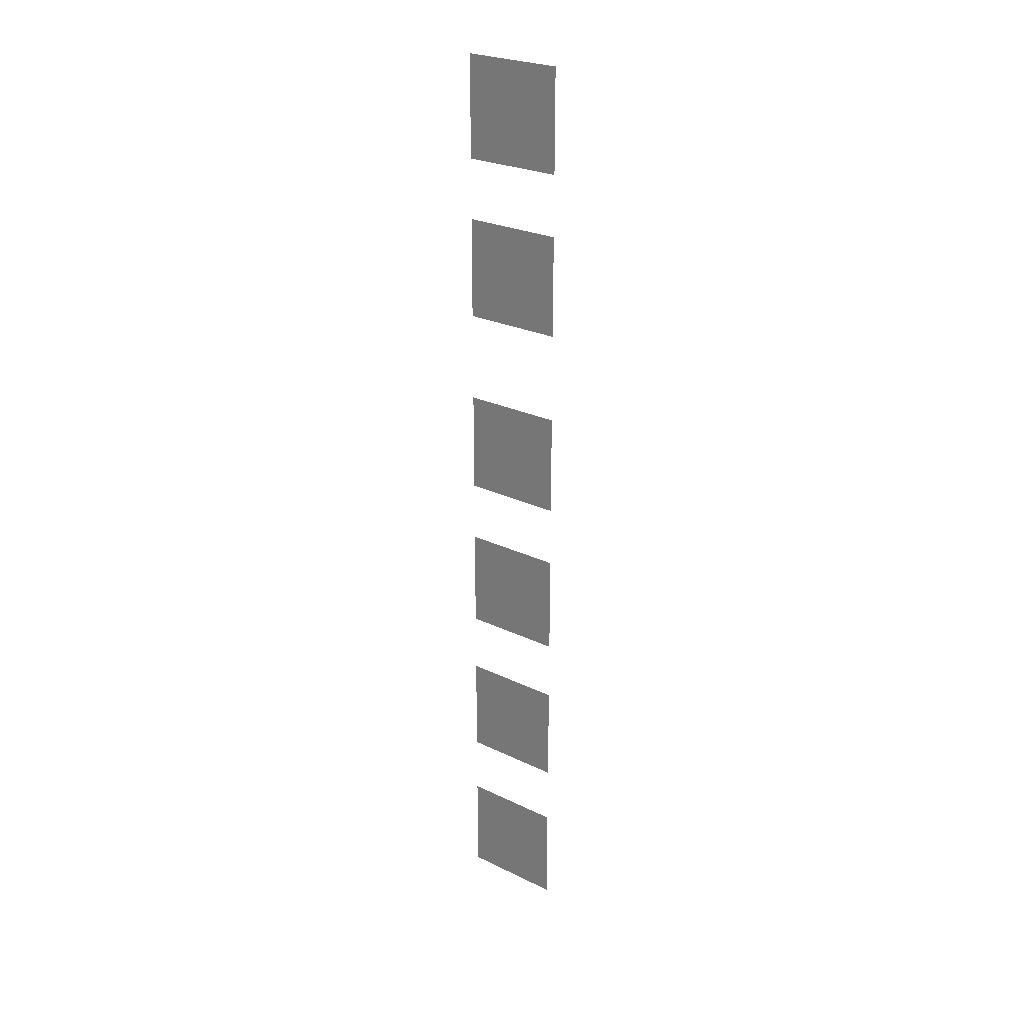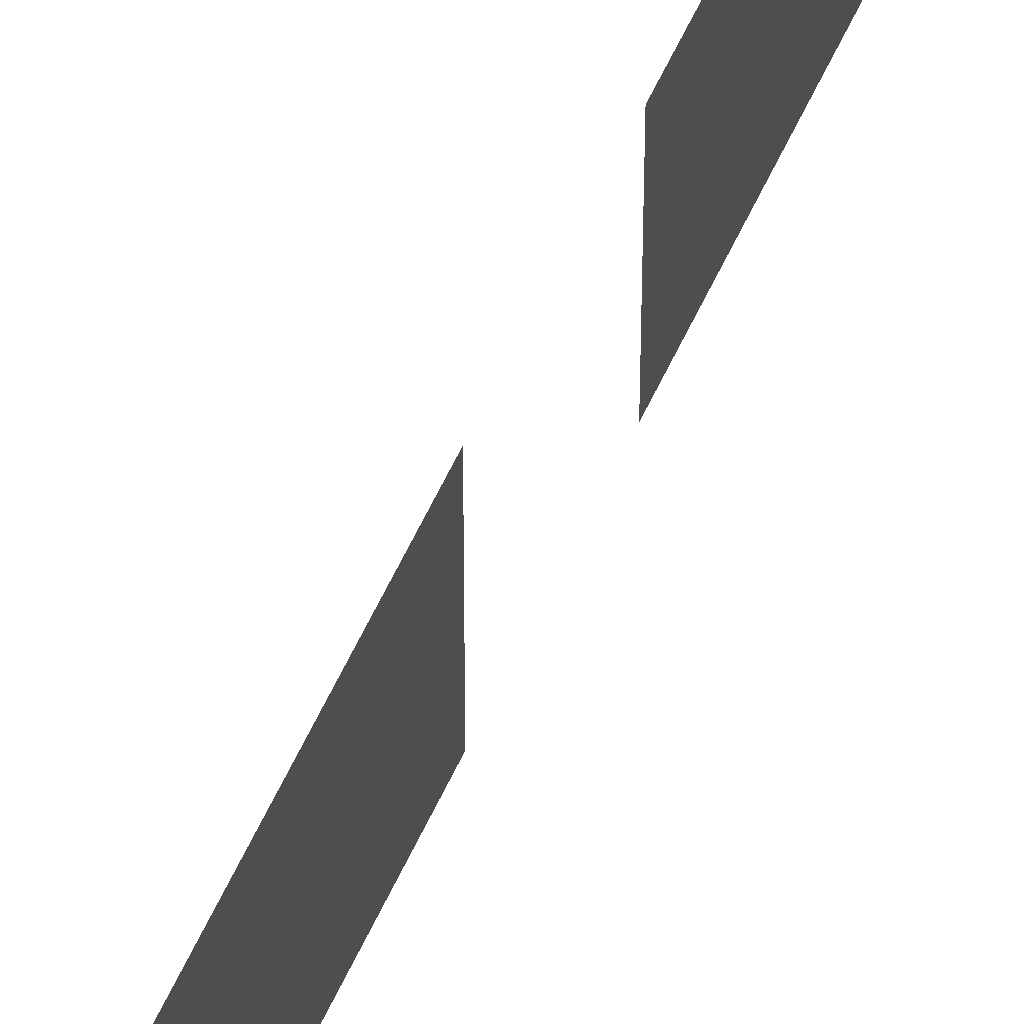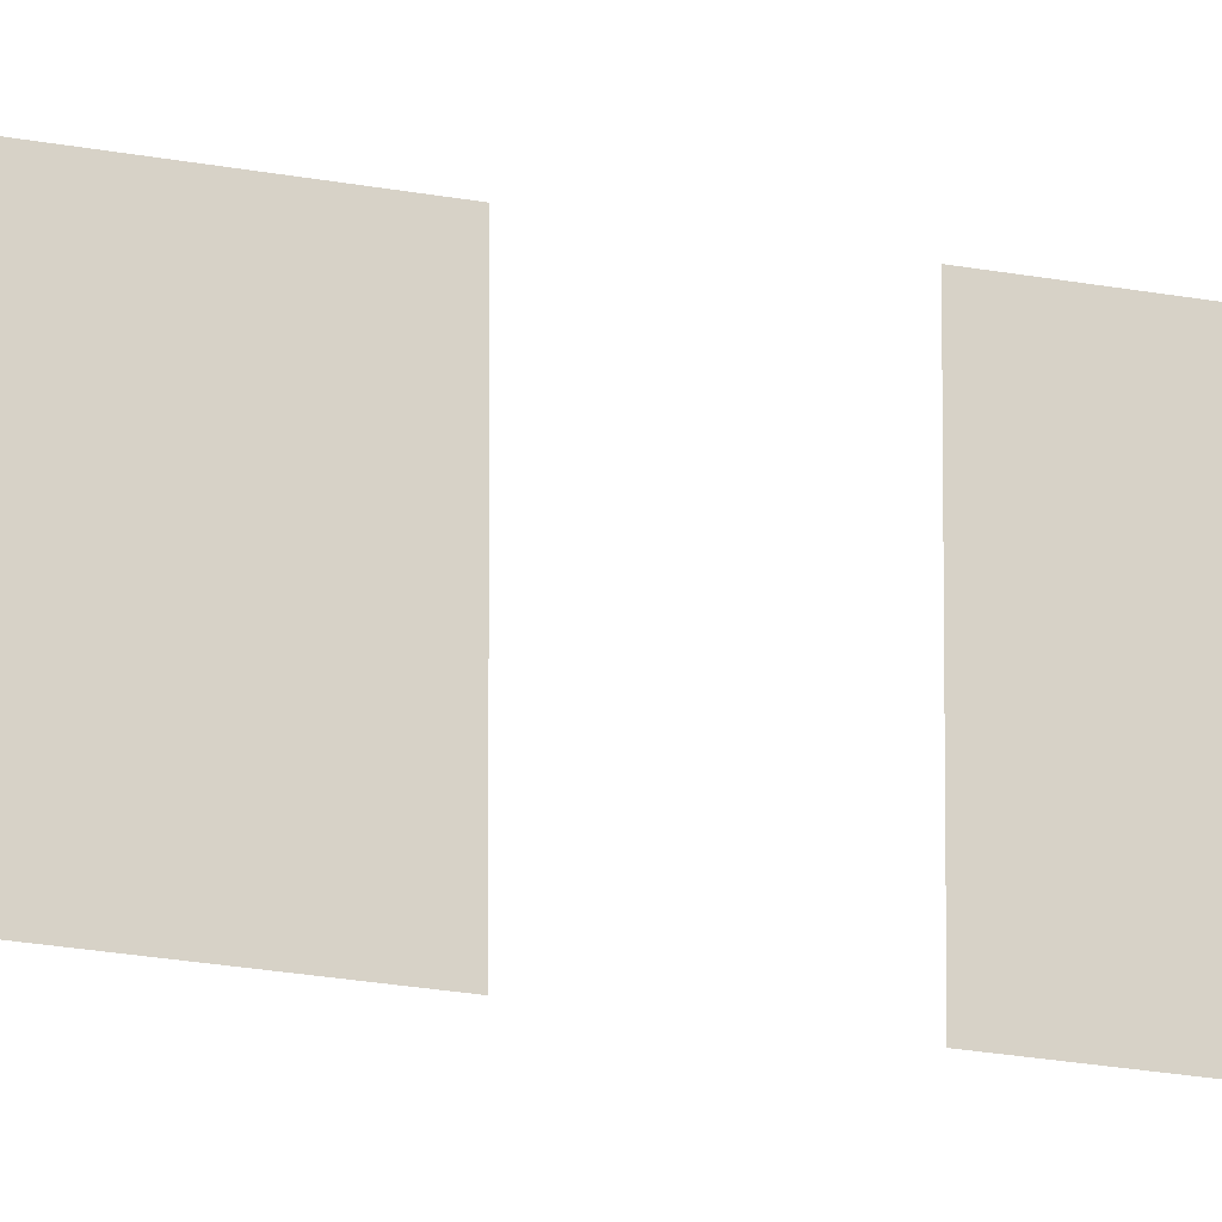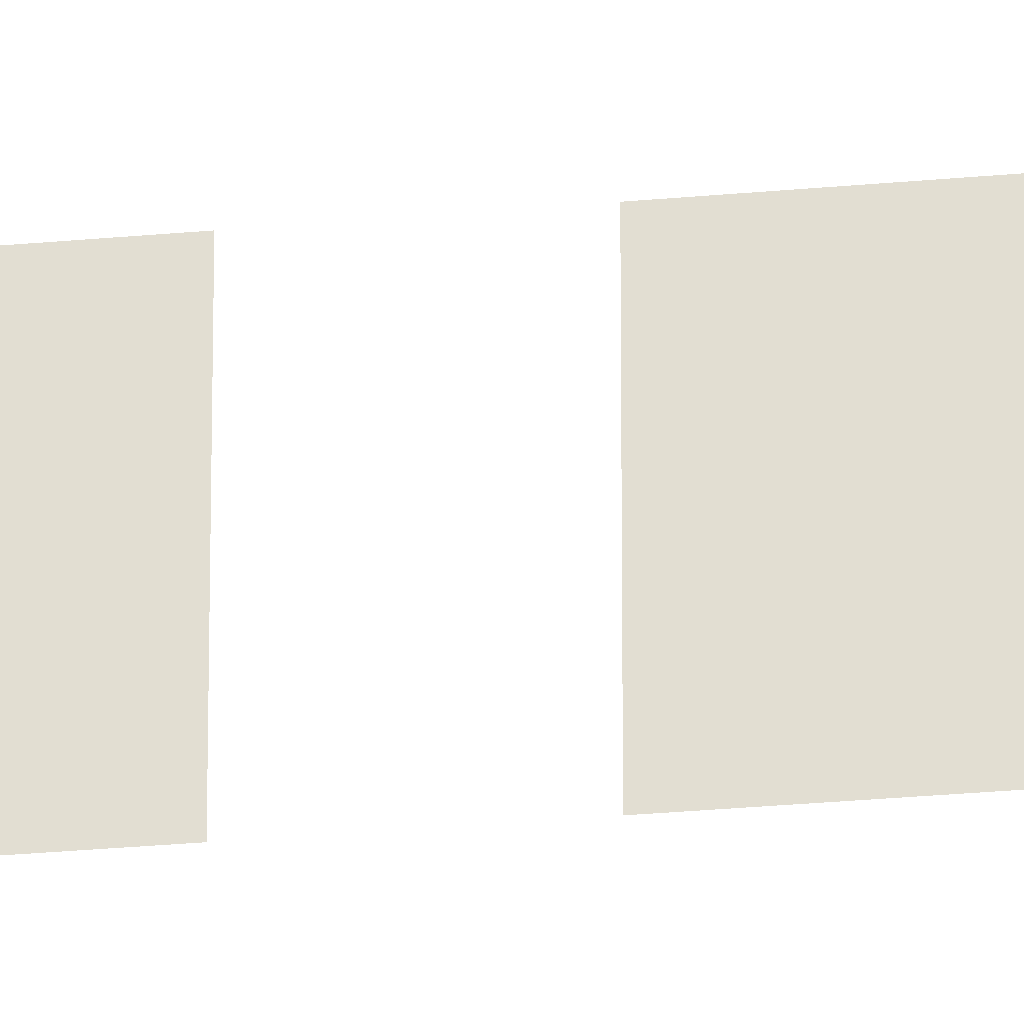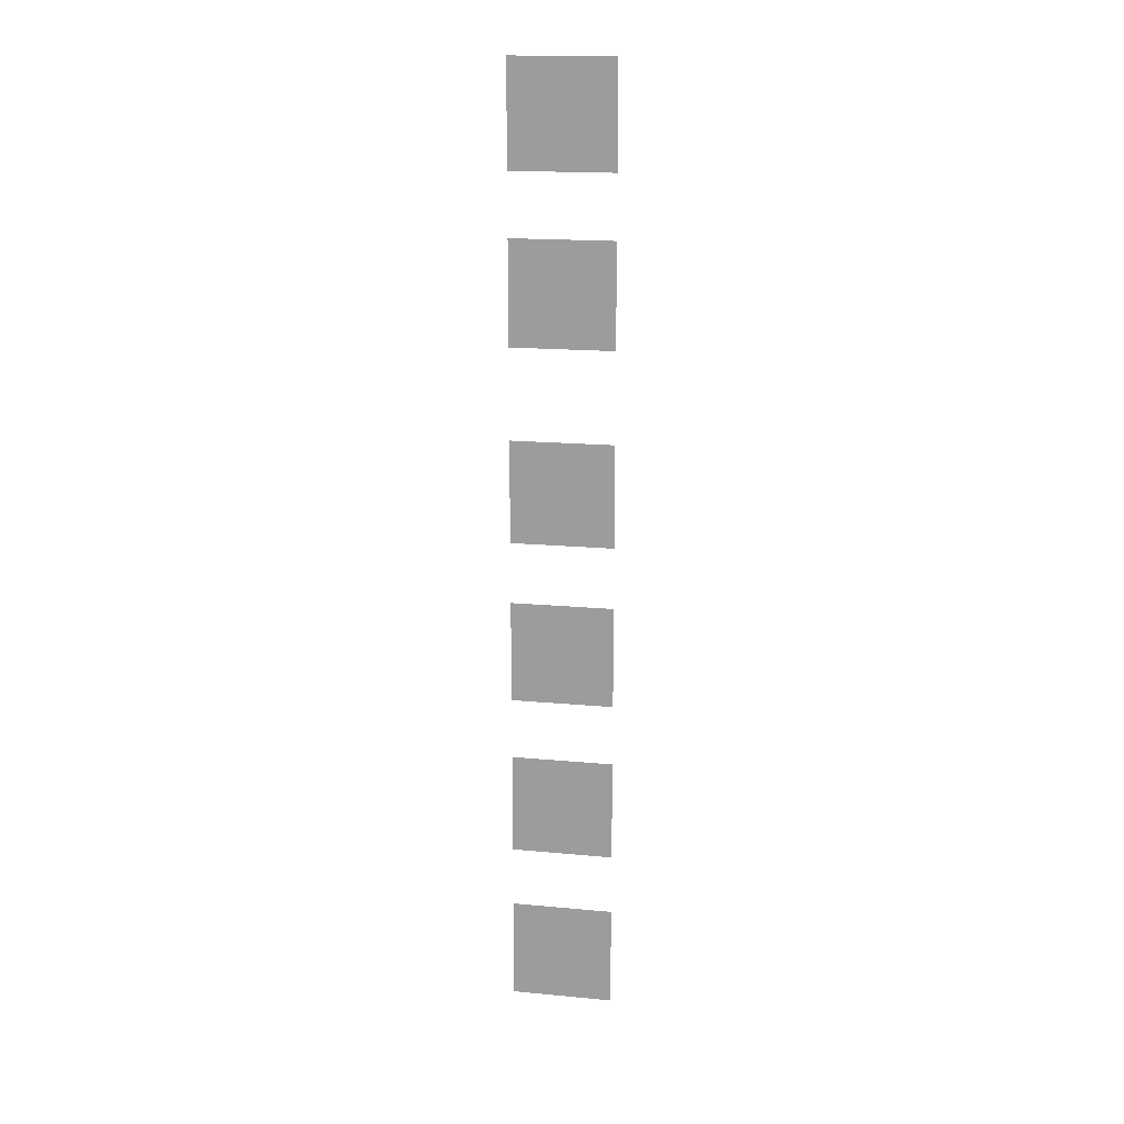
<metadata>
{"format":"obj","ext":"obj","renderer":"f3d","projection":"perspective","resolution":1024,"background":"white","views":[{"elev":25.8,"azim":-52.4,"up":"+Z"},{"elev":63.6,"azim":25.5,"up":"+Y"},{"elev":-17.3,"azim":67.2,"up":"+Y"},{"elev":-27.9,"azim":-81.8,"up":"+Y"},{"elev":17.4,"azim":-79.5,"up":"+Z"}]}
</metadata>
<code>
o signallight
v -1.436 4.283 -13.95
v -1.436 4.033 -13.95
v -1.436 4.283 -13.7
v -1.436 4.033 -13.7
f 2 3 1
f 2 4 3
o signallight.001
v -1.436 4.283 -13.55
v -1.436 4.033 -13.55
v -1.437 4.283 -13.3
v -1.437 4.033 -13.3
f 6 7 5
f 6 8 7
o signallight.002
v -1.437 4.283 -13.15
v -1.437 4.033 -13.15
v -1.437 4.283 -12.9
v -1.437 4.033 -12.9
f 10 11 9
f 10 12 11
o signallight.003
v -1.437 4.283 -12.75
v -1.437 4.033 -12.75
v -1.437 4.283 -12.5
v -1.437 4.033 -12.5
f 14 15 13
f 14 16 15
o signallight.004
v -1.437 4.283 -11.88
v -1.437 4.033 -11.88
v -1.437 4.283 -11.63
v -1.437 4.033 -11.63
f 18 19 17
f 18 20 19
o signallight.005
v -1.437 4.283 -12.28
v -1.437 4.033 -12.28
v -1.437 4.283 -12.03
v -1.437 4.033 -12.03
f 22 23 21
f 22 24 23

</code>
